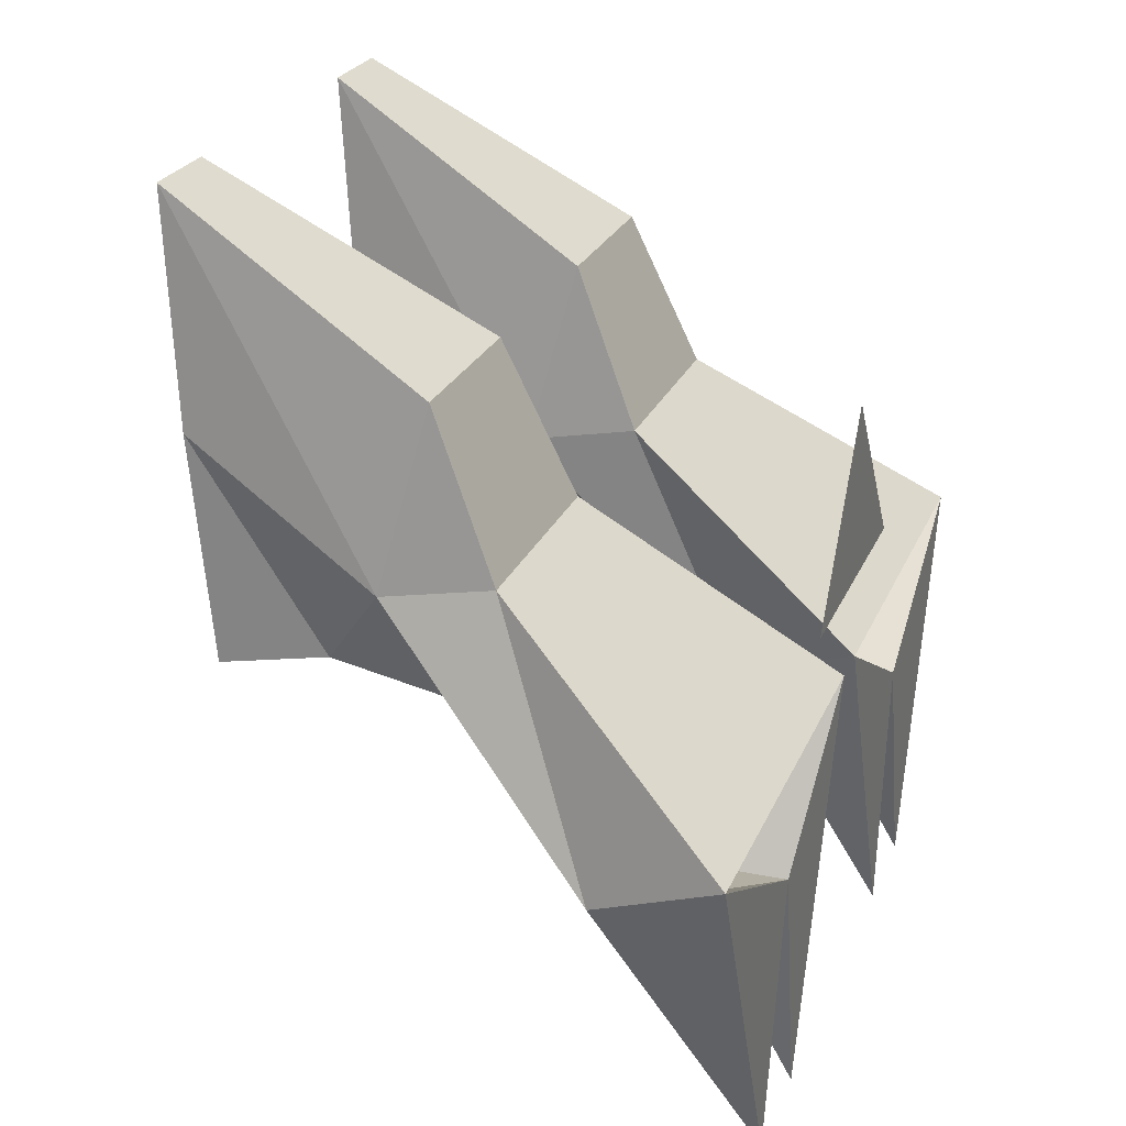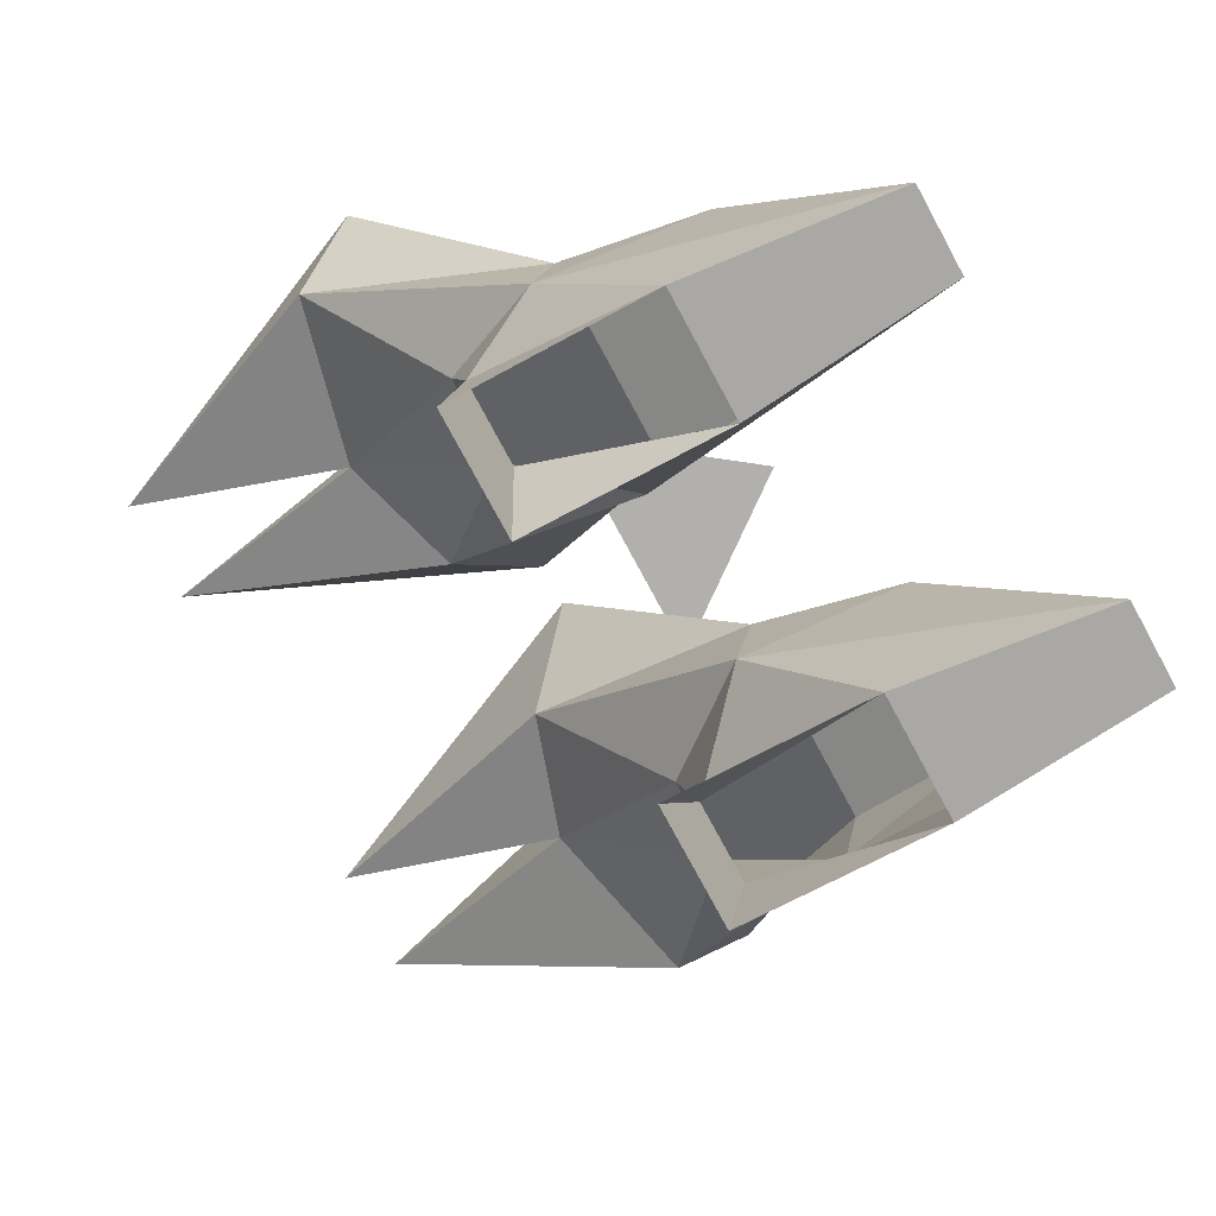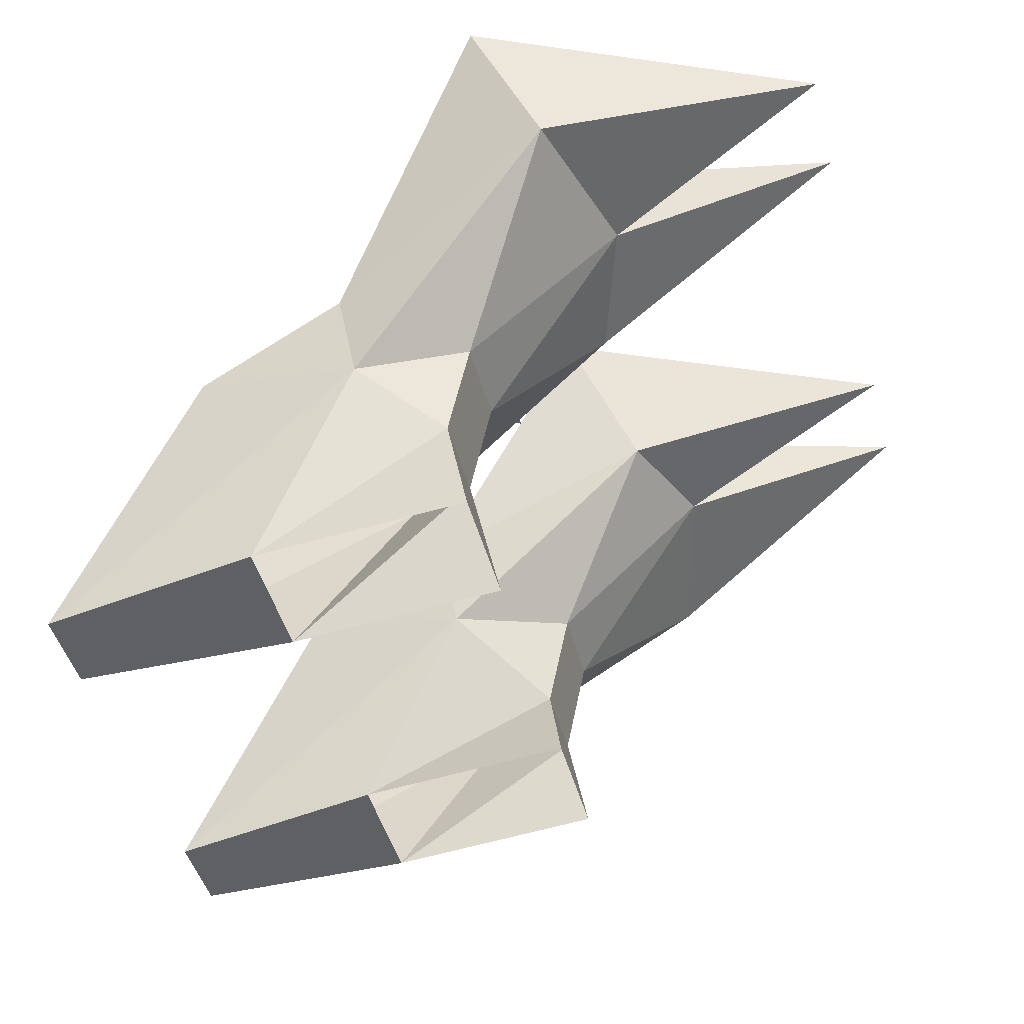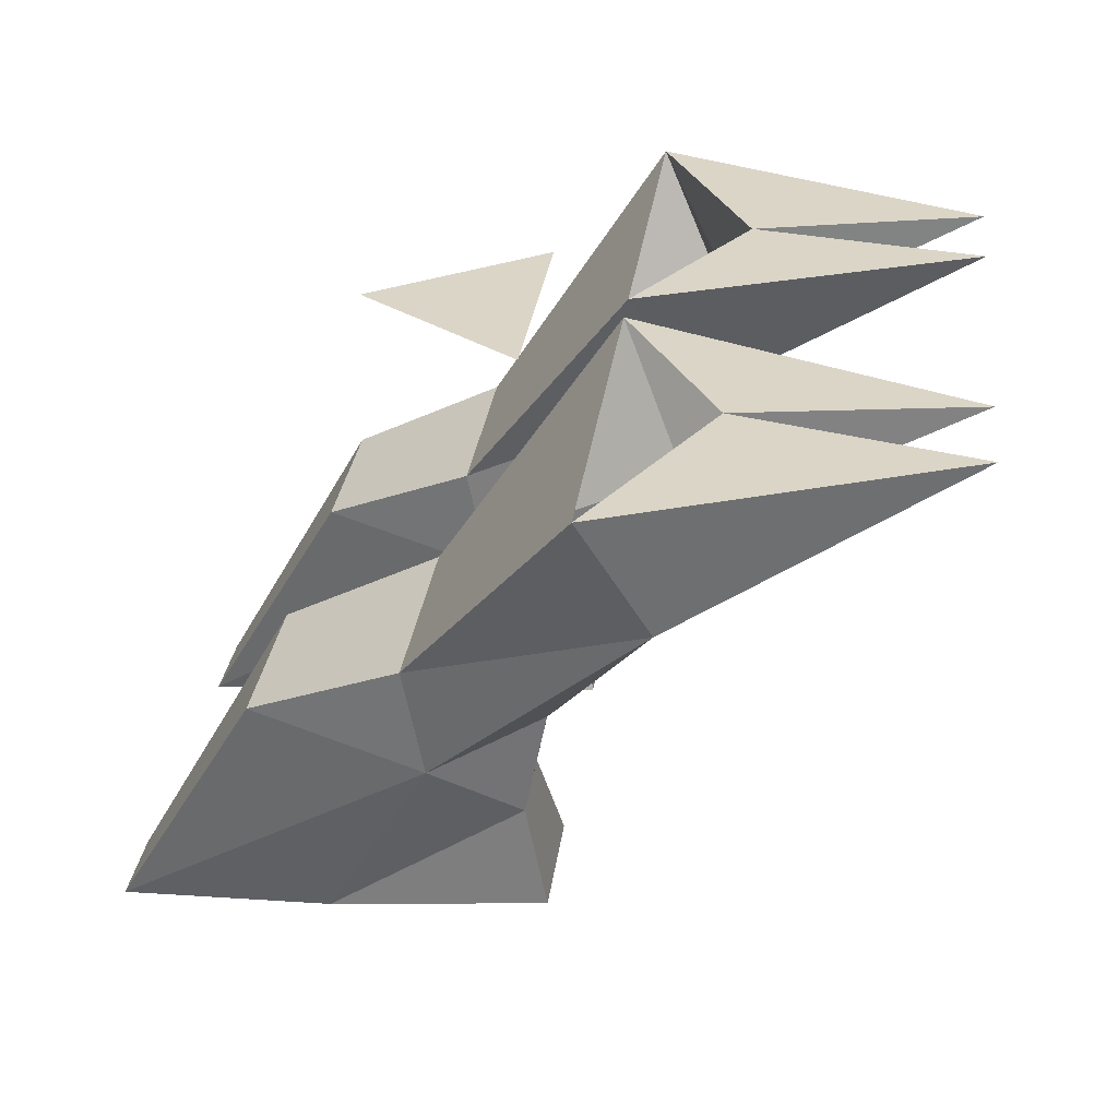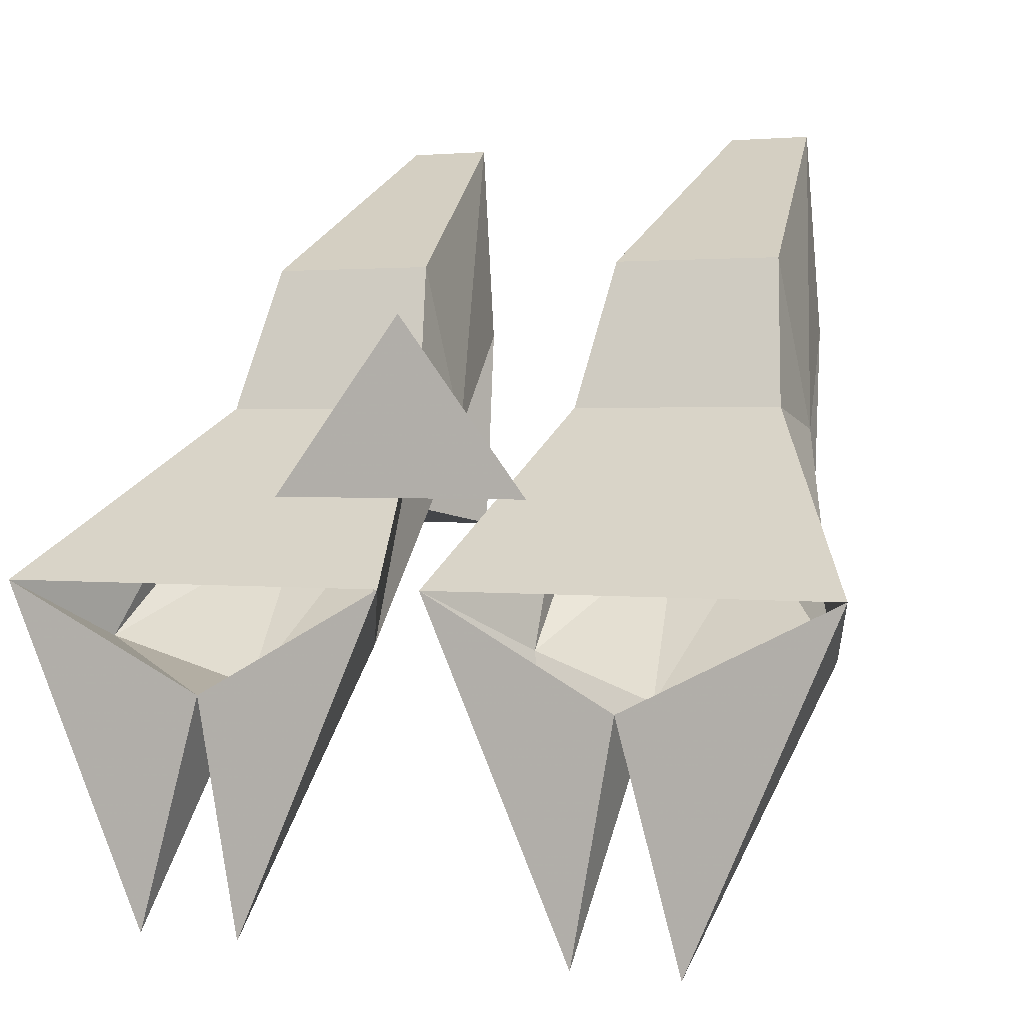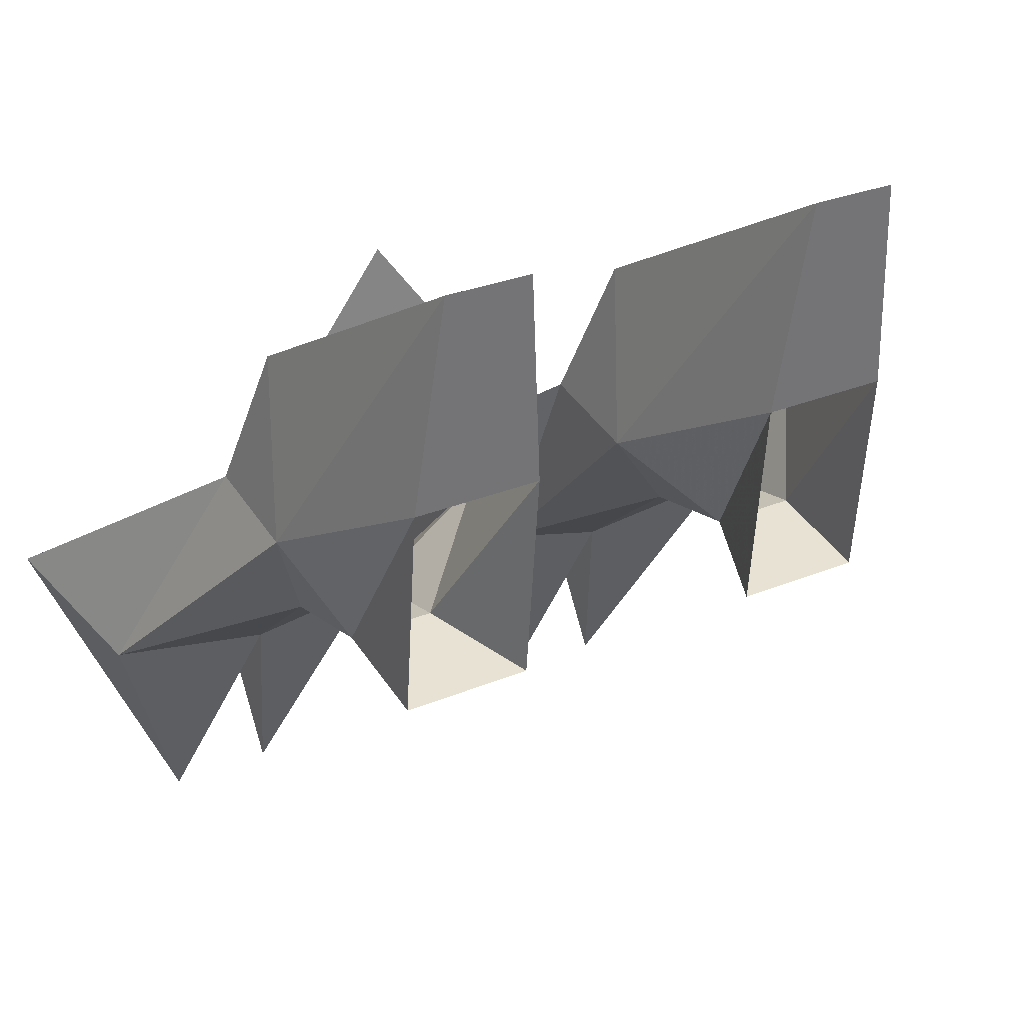
<metadata>
{"format":"obj","ext":"obj","renderer":"f3d","projection":"perspective","resolution":1024,"background":"white","views":[{"elev":23.9,"azim":108.6,"up":"+Z"},{"elev":-78.8,"azim":-61.5,"up":"+Y"},{"elev":-44.4,"azim":104.3,"up":"+Y"},{"elev":29.5,"azim":97.2,"up":"+Y"},{"elev":1.9,"azim":-157.6,"up":"+Z"},{"elev":29.3,"azim":-31.5,"up":"+Z"}]}
</metadata>
<code>
o npc/mazchna/5
v -12 -19 6
v -6 -19 6
v -7 -20 16
v -11 -20 16
v -14 -10 1
v -12 -13 -3
v -12 -18 -4
v -6 -18 -4
v -8 -13 -3
v -4 -10 1
v -5 -8 9
v -13 -8 9
v -14 -5 2
v -18 0 -9
v -12 -8 -4
v -8 -8 -4
v -4 0 -9
v -4 -5 2
v -1 6 -6
v -20 6 -6
v -13 6 -22
v -10 1 -11
v -8 6 -22
v 12 -13 -3
v 8 -13 -3
v 8 -8 -4
v 12 -8 -4
v 14 -10 1
v 12 -19 6
v 12 -18 -4
v 6 -18 -4
v 6 -19 6
v 4 -10 1
v 4 0 -9
v 10 1 -11
v 18 0 -9
v 14 -5 2
v 13 -8 9
v 11 -20 16
v 7 -20 16
v 5 -8 9
v 4 -5 2
v 1 6 -6
v 8 6 -22
v 10 6 -11
v 13 6 -22
v 20 6 -6
v 6 6 -2
v -6 6 -2
v 0 6 6
v -10 6 -11
f 1 2 3
f 1 3 4
f 1 4 5
f 1 5 6
f 1 6 7
f 7 6 8
f 8 6 9
f 8 9 2
f 2 9 10
f 2 10 3
f 3 10 11
f 3 11 4
f 4 11 12
f 4 12 5
f 5 12 13
f 5 13 14
f 5 14 15
f 5 15 6
f 6 15 9
f 9 15 16
f 9 16 10
f 10 16 17
f 10 17 18
f 10 18 11
f 11 18 12
f 12 18 13
f 13 18 19
f 13 19 20
f 13 20 14
f 14 20 21
f 14 21 22
f 14 22 15
f 15 22 16
f 16 22 17
f 17 22 23
f 17 23 19
f 17 19 18
f 24 25 26
f 24 26 27
f 24 27 28
f 24 28 29
f 24 29 30
f 24 30 25
f 25 30 31
f 25 31 32
f 25 32 33
f 25 33 26
f 26 33 34
f 26 34 35
f 26 35 27
f 27 35 36
f 27 36 28
f 28 36 37
f 28 37 38
f 28 38 39
f 28 39 29
f 29 39 32
f 32 39 40
f 32 40 33
f 33 40 41
f 33 41 42
f 33 42 34
f 34 42 43
f 34 43 44
f 34 44 35
f 35 44 45
f 35 45 46
f 35 46 36
f 35 36 45
f 45 36 47
f 45 47 46
f 46 47 36
f 36 47 37
f 37 47 42
f 37 42 41
f 37 41 38
f 38 41 40
f 38 40 39
f 42 47 43
f 43 45 44
f 48 49 50
f 21 20 51
f 21 51 22
f 22 51 23
f 23 51 19
f 22 51 20
f 22 20 14

</code>
